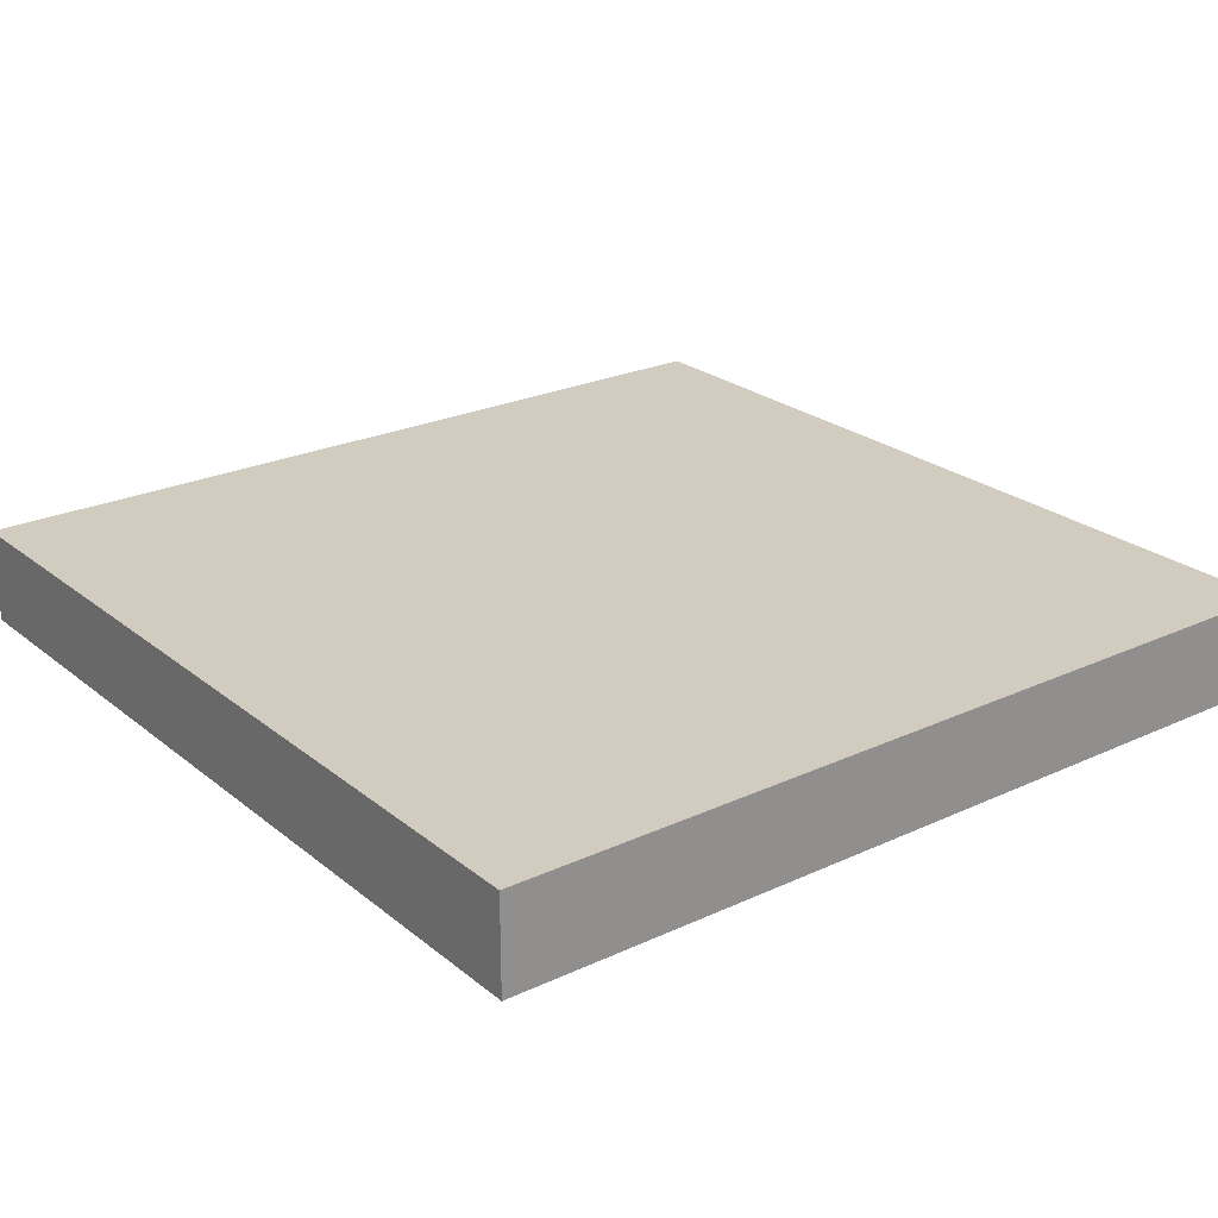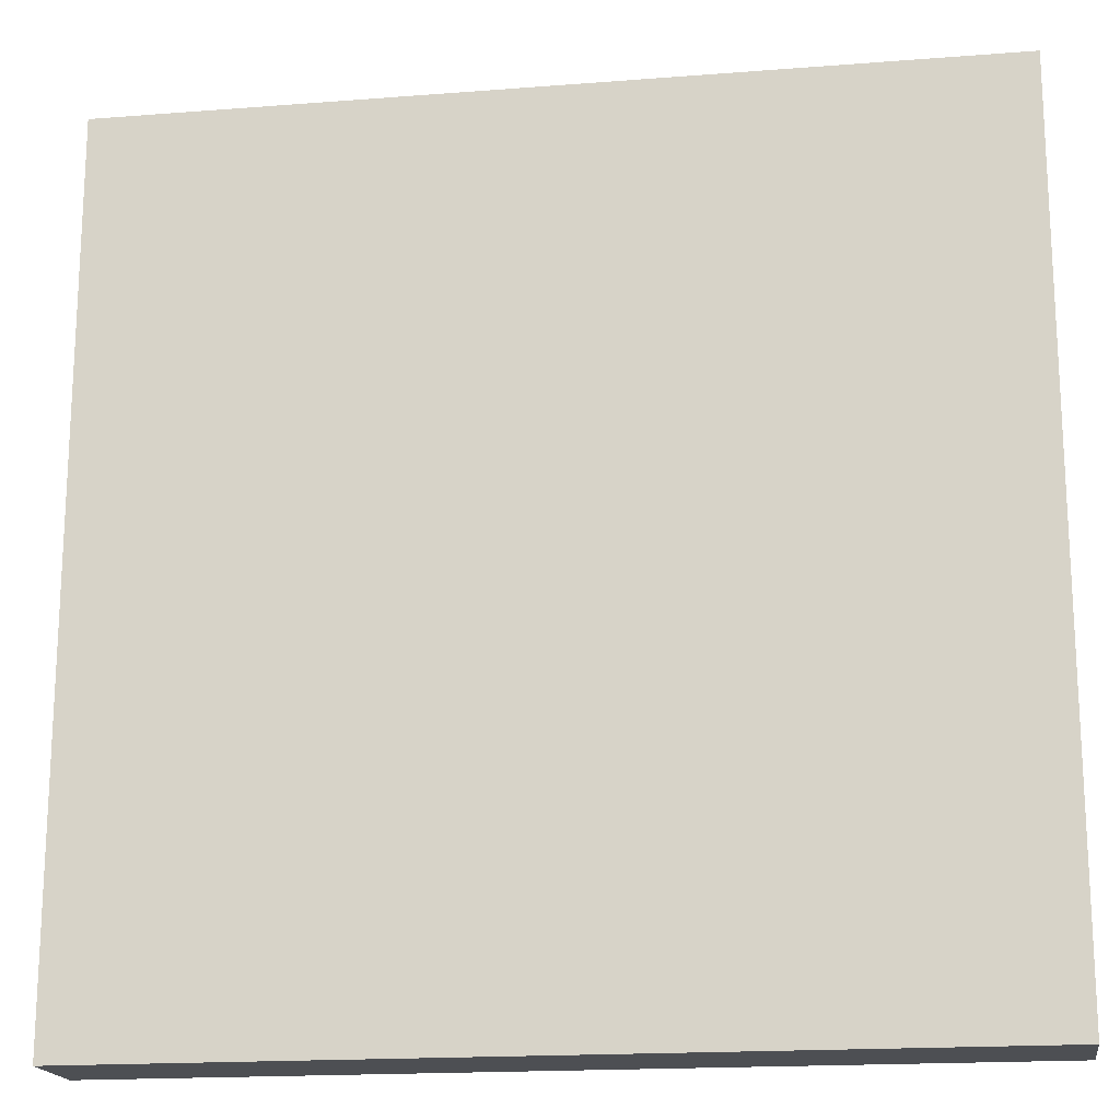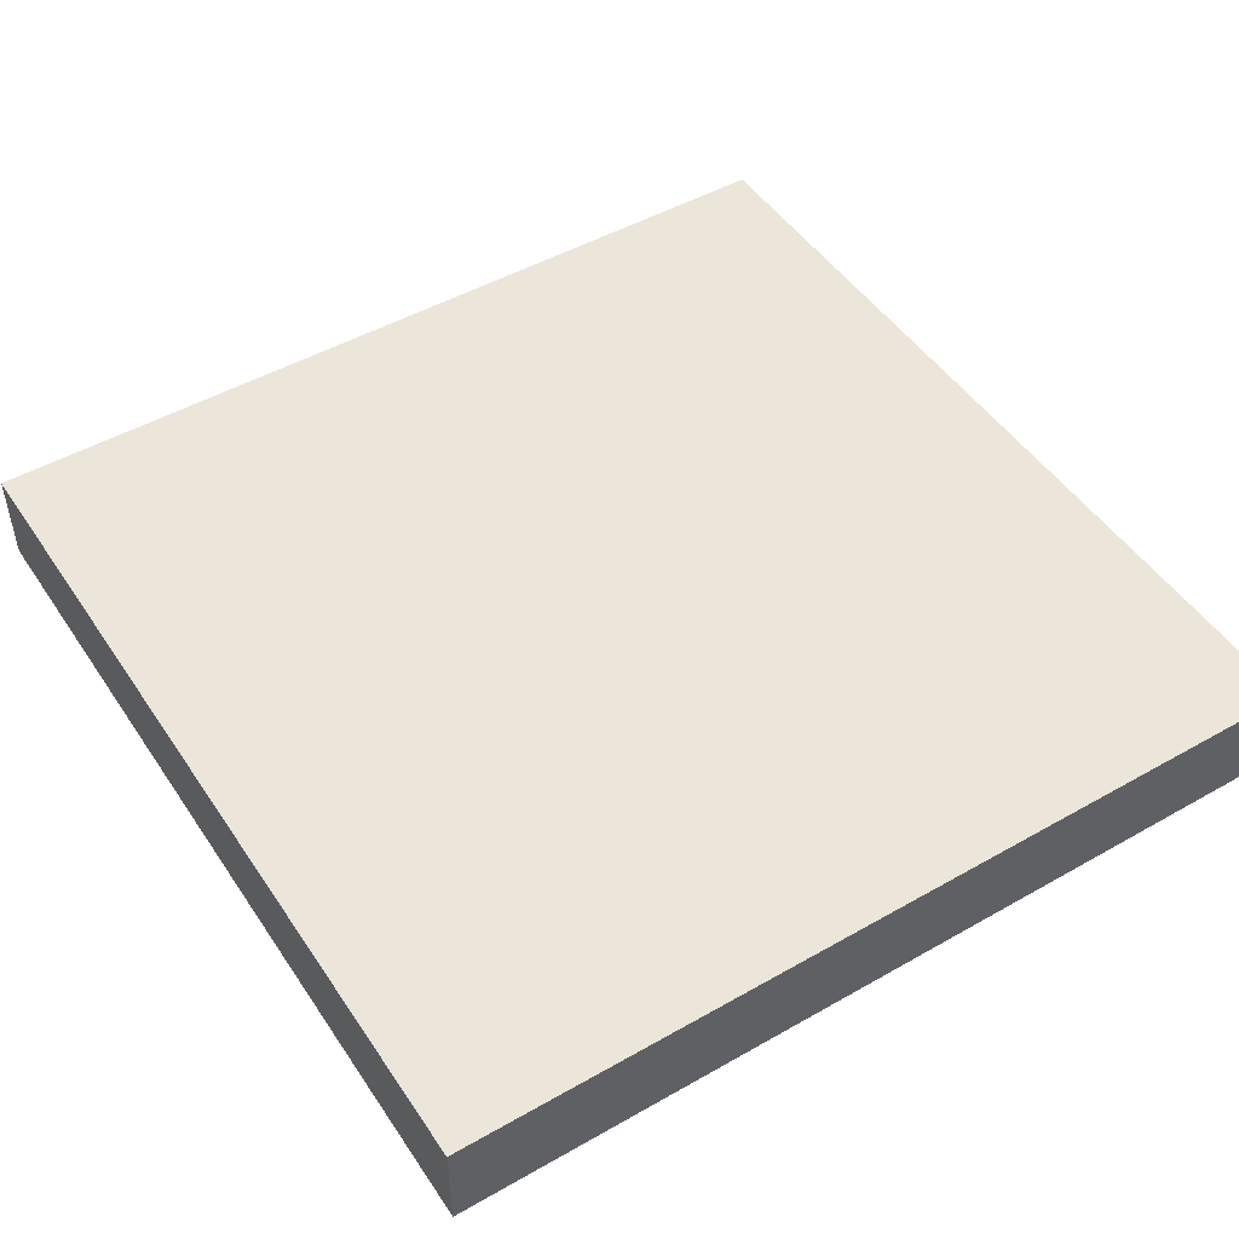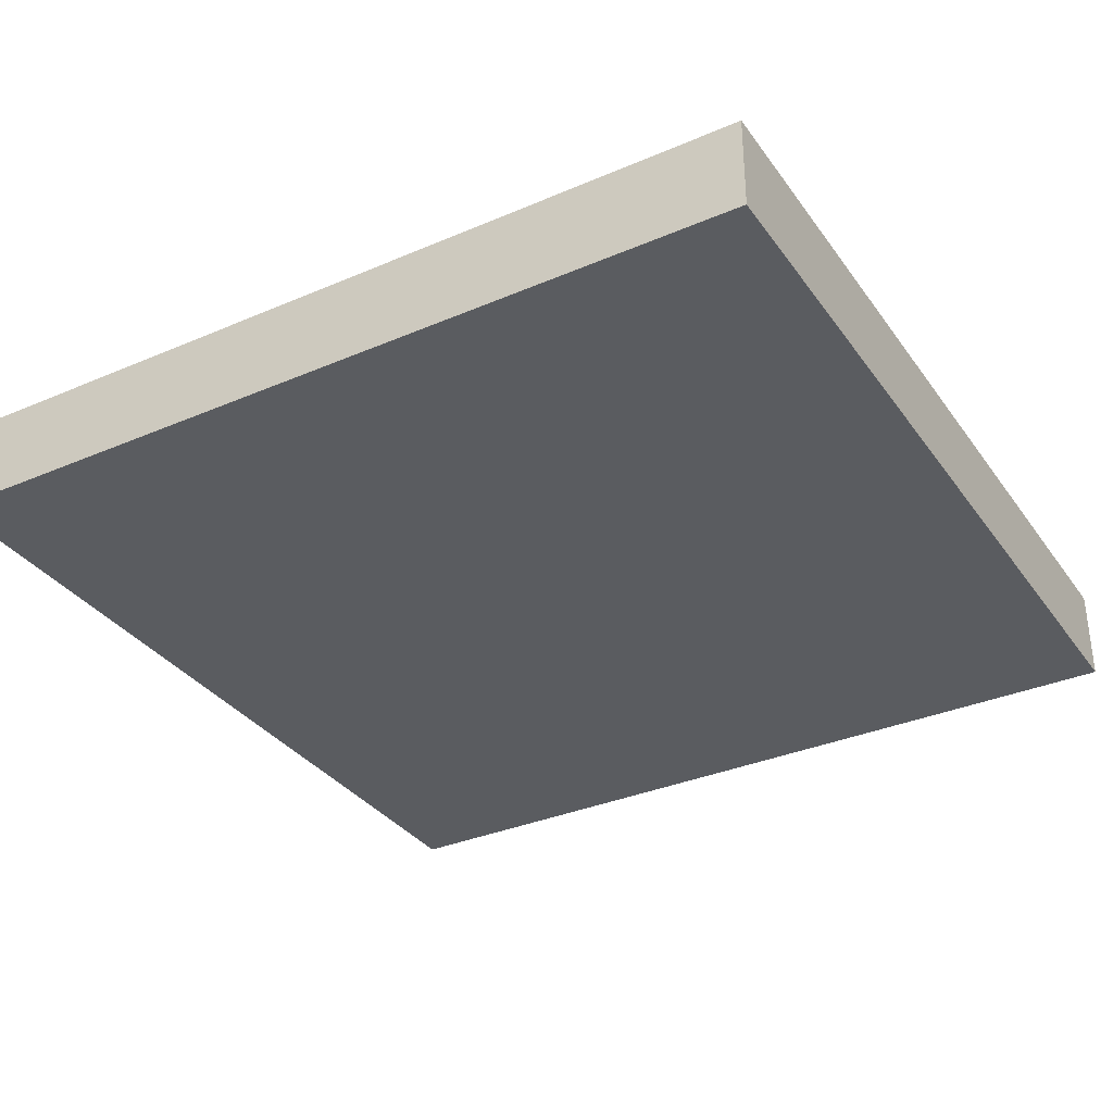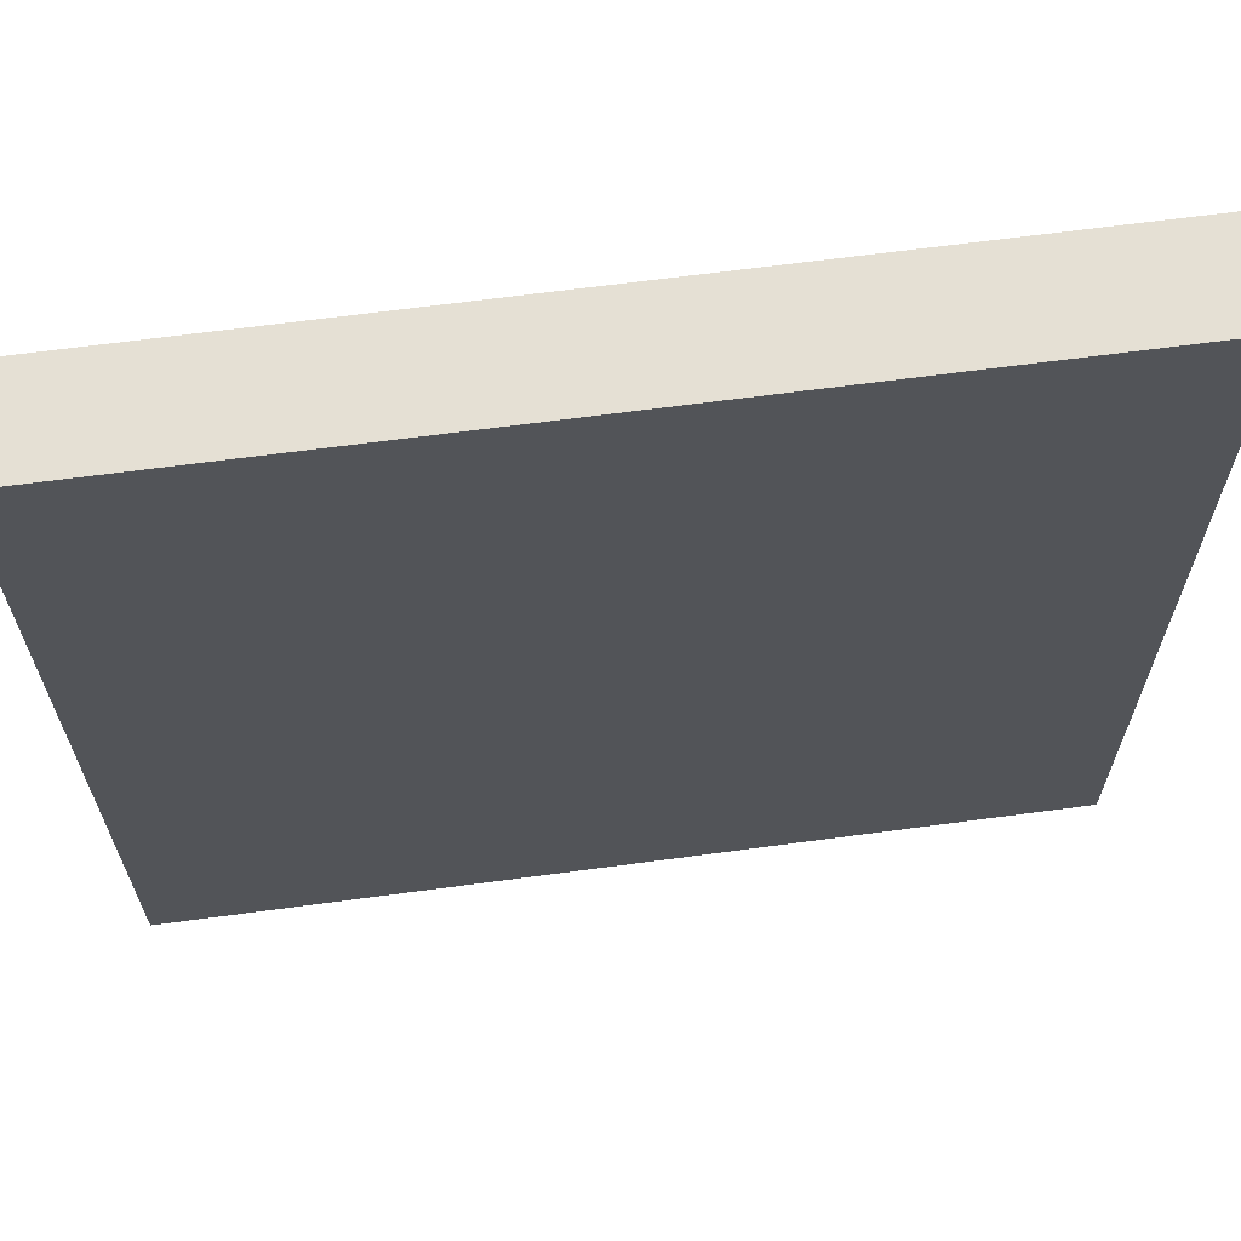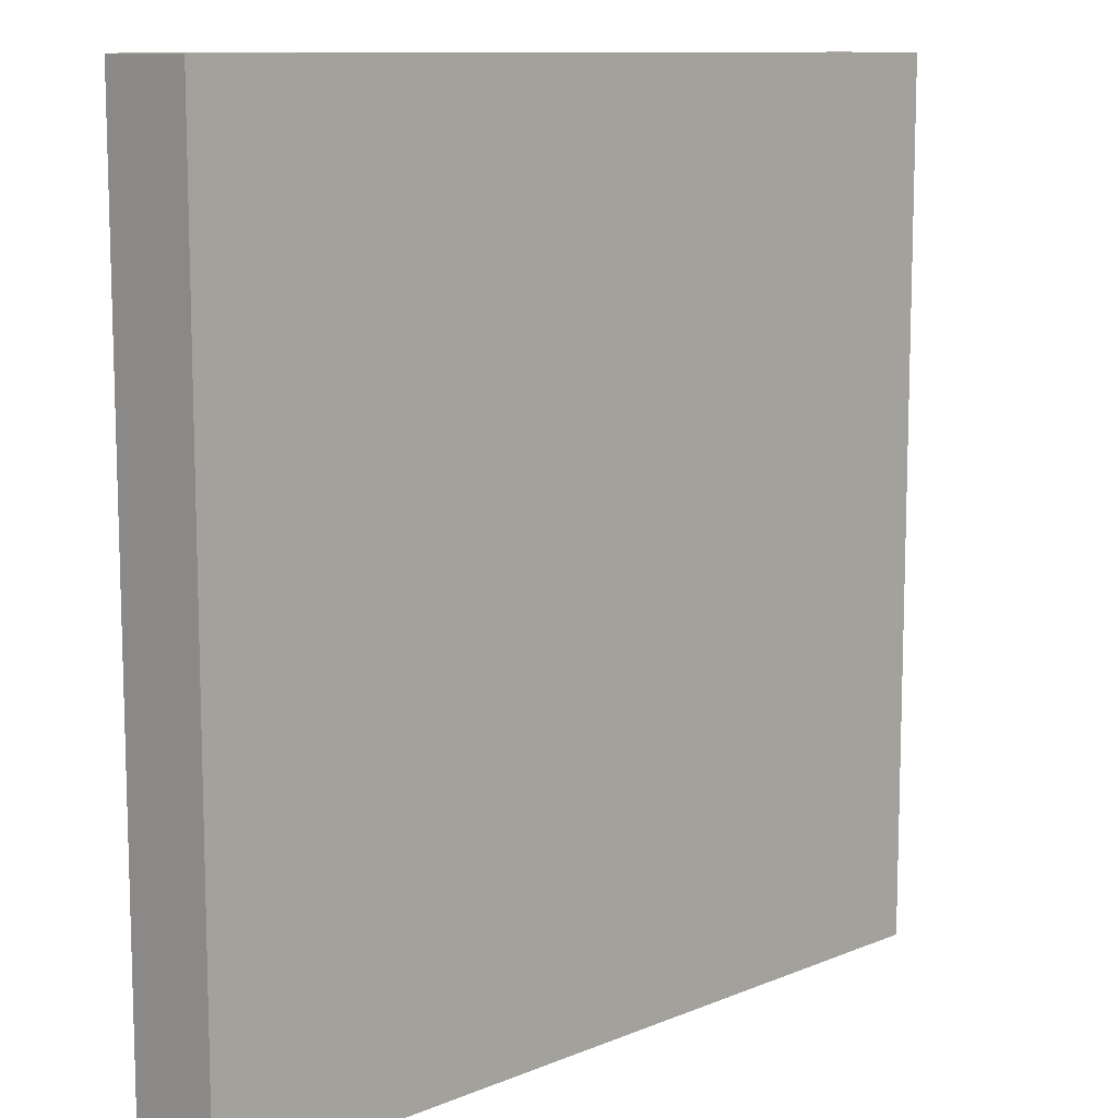
<metadata>
{"format":"obj","ext":"obj","renderer":"f3d","projection":"perspective","resolution":1024,"background":"white","views":[{"elev":24.2,"azim":52.5,"up":"+Z"},{"elev":-17.8,"azim":8.7,"up":"+Y"},{"elev":48.5,"azim":-122.4,"up":"+Z"},{"elev":-33.8,"azim":-59.8,"up":"+Z"},{"elev":65.7,"azim":-7.7,"up":"+Y"},{"elev":10.6,"azim":134.3,"up":"+Y"}]}
</metadata>
<code>
v -0.09208 -0.1842 0.01015
v 0.09208 -0.1842 0.01015
v -0.09208 0 0.01015
v 0.09208 0 0.01015
v -0.09208 0 -0.01015
v 0.09208 0 -0.01015
v -0.09208 -0.1842 -0.01015
v 0.09208 -0.1842 -0.01015
v -0.08567 -0.1761 0.01015
v 0.08567 -0.1761 0.01015
v 0.08567 -0.04639 0.01015
v -0.08567 -0.04639 0.01015
f 9 10 11 12
f 3 4 6 5
f 5 6 8 7
f 7 8 2 1
f 2 8 6 4
f 7 1 3 5
f 1 2 10 9
f 2 4 11 10
f 4 3 12 11
f 3 1 9 12

</code>
